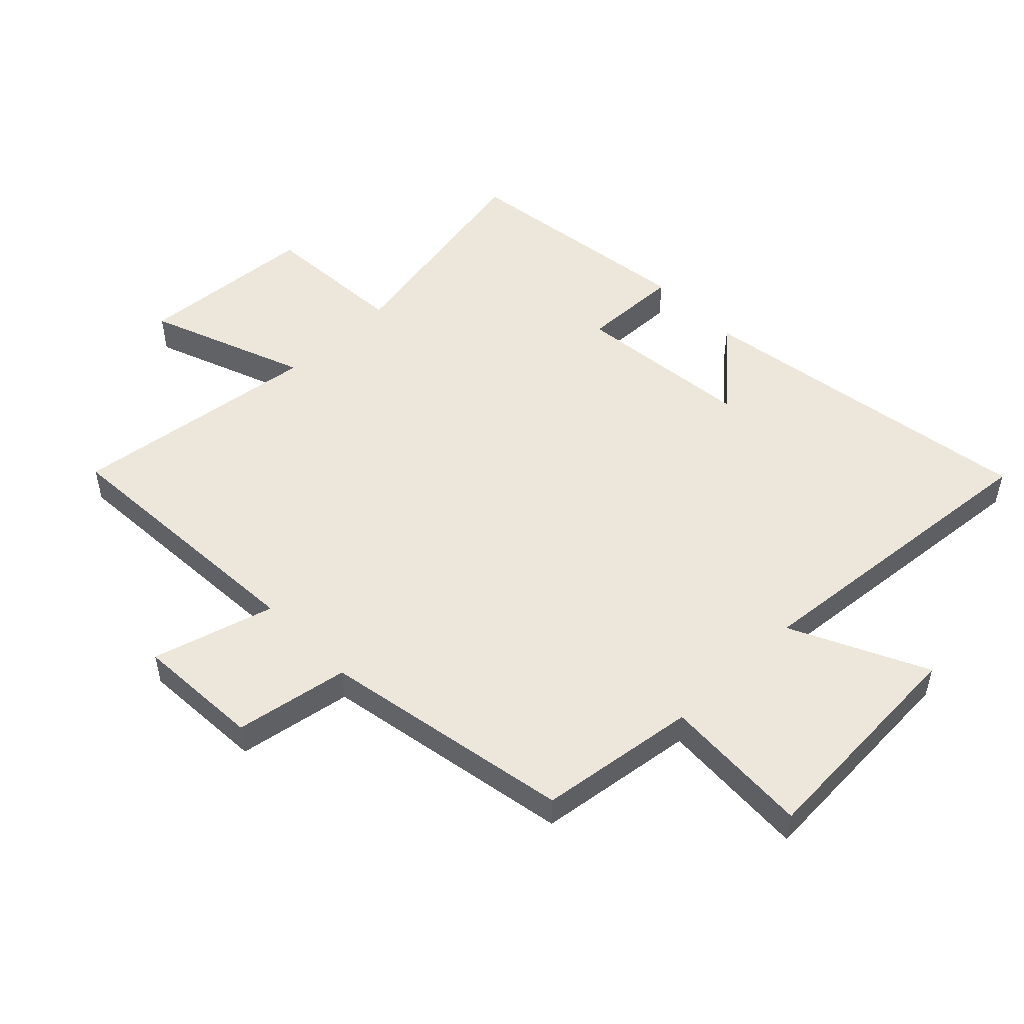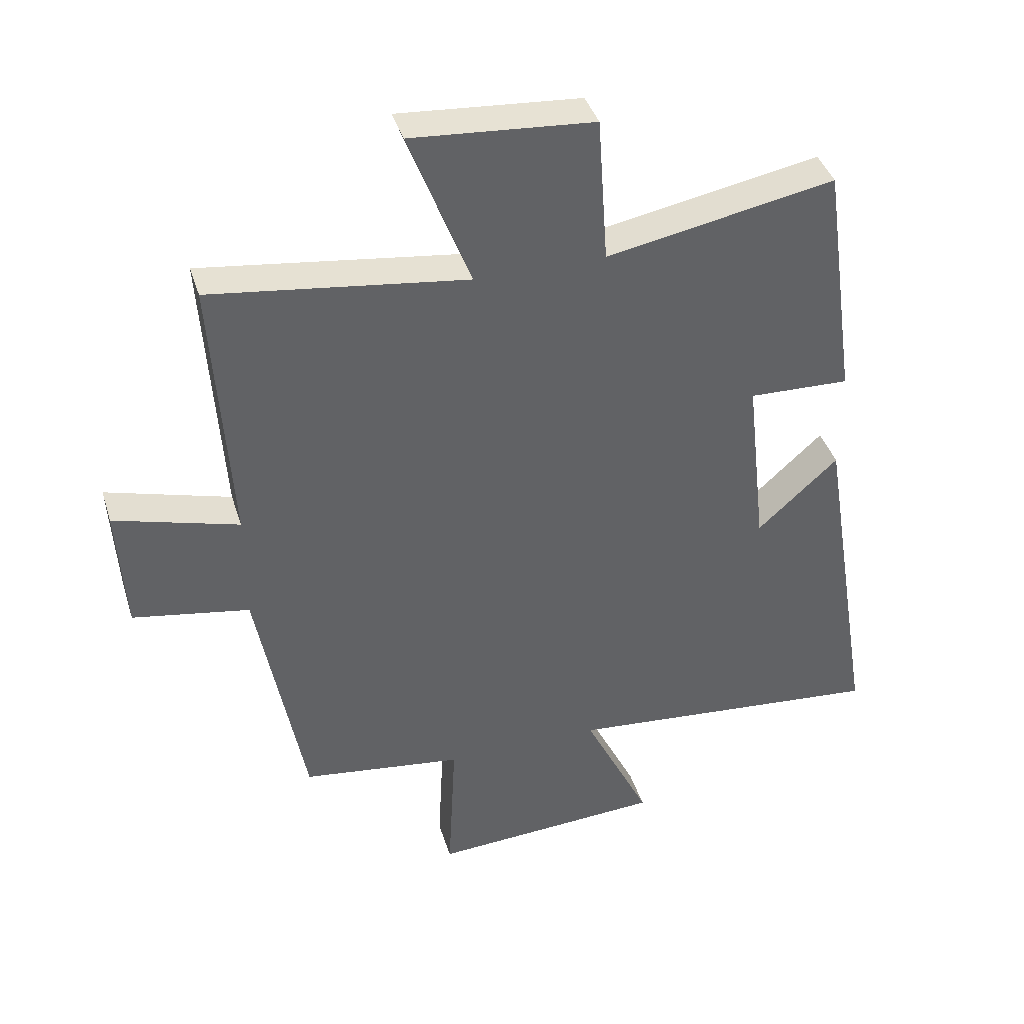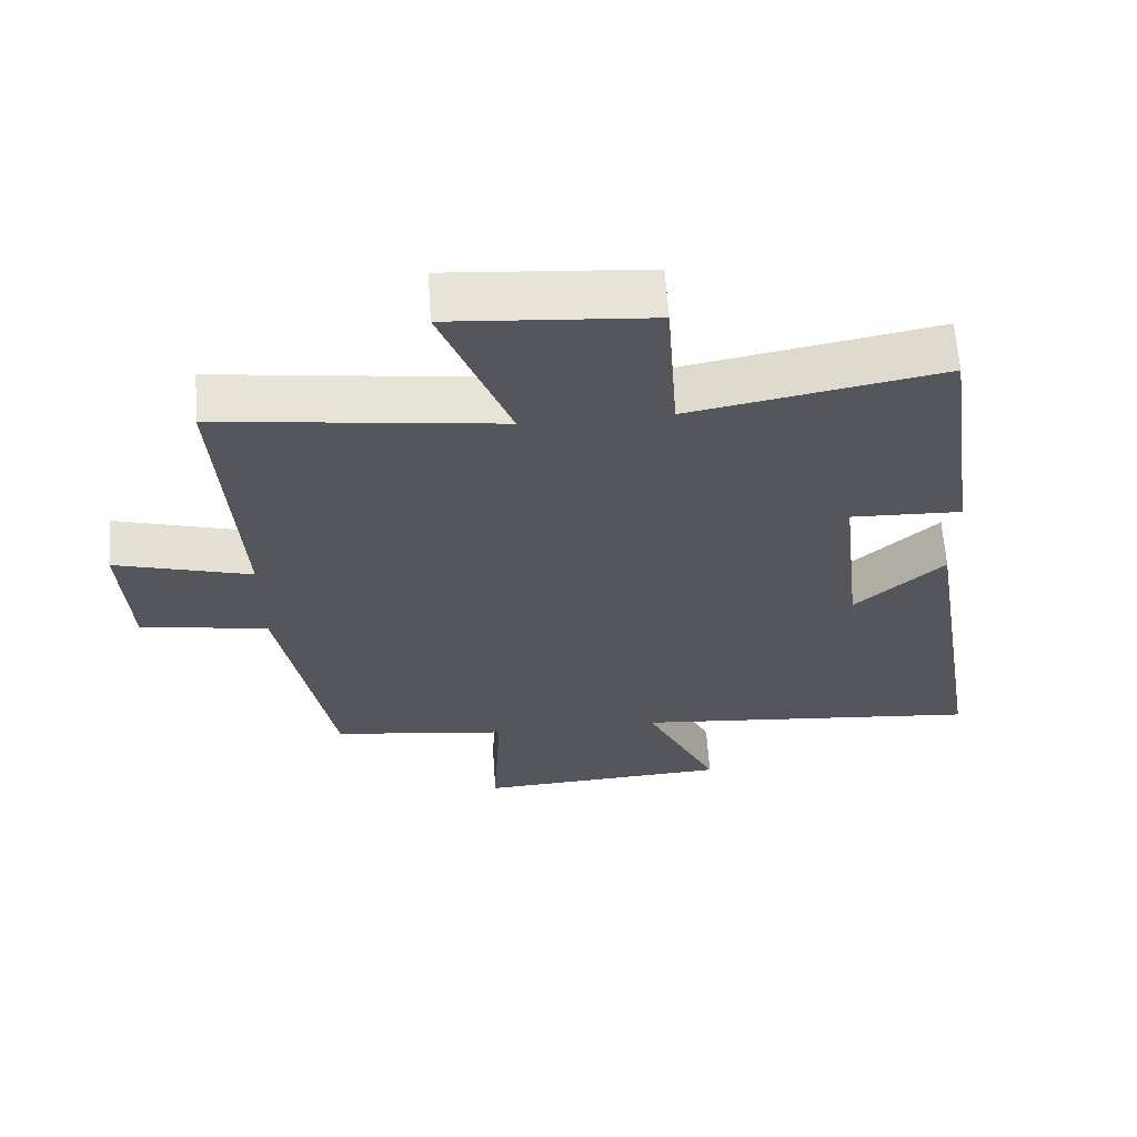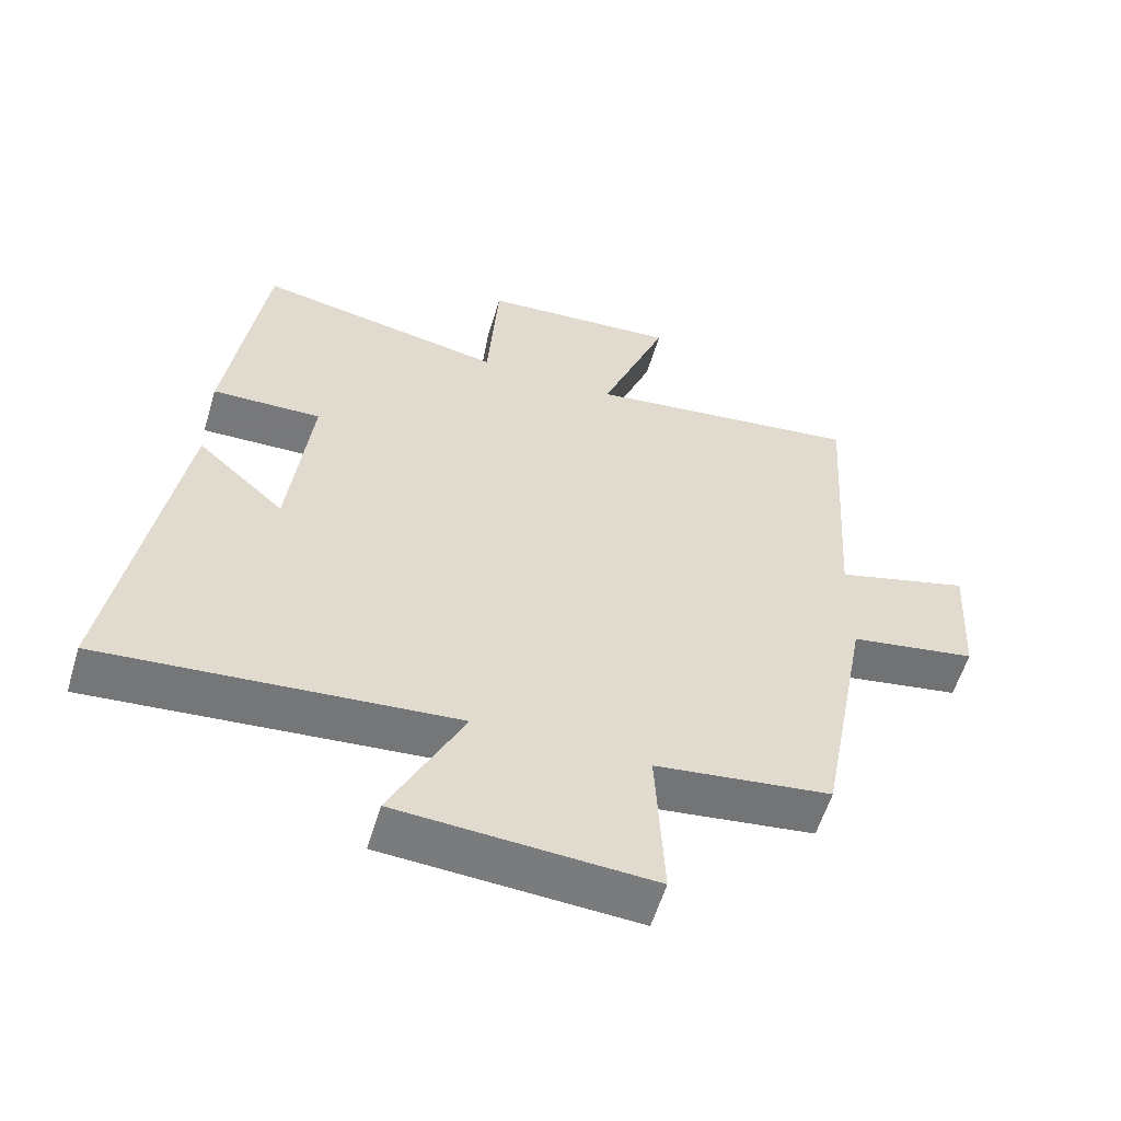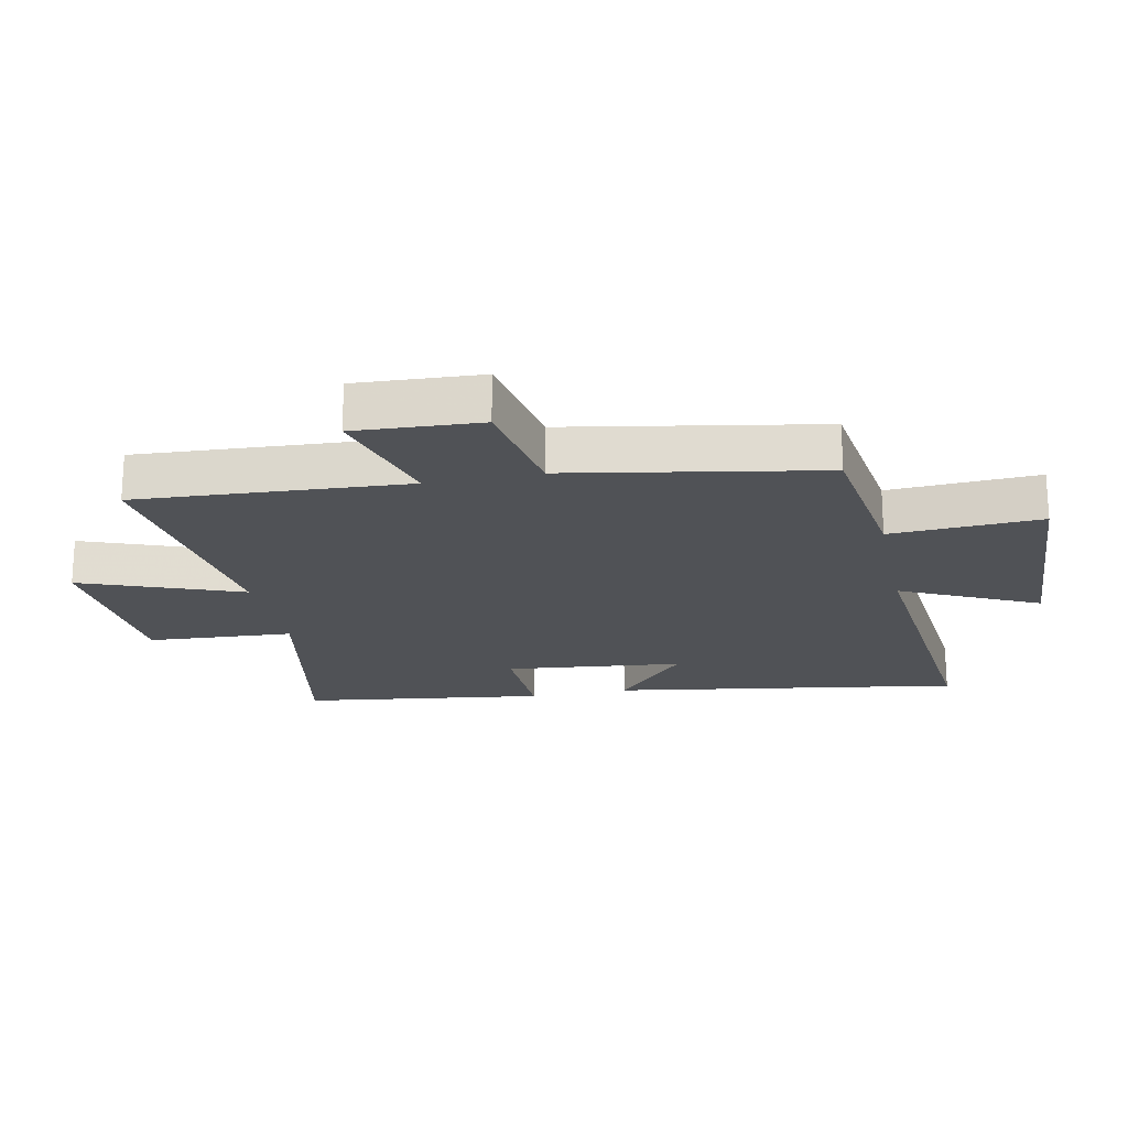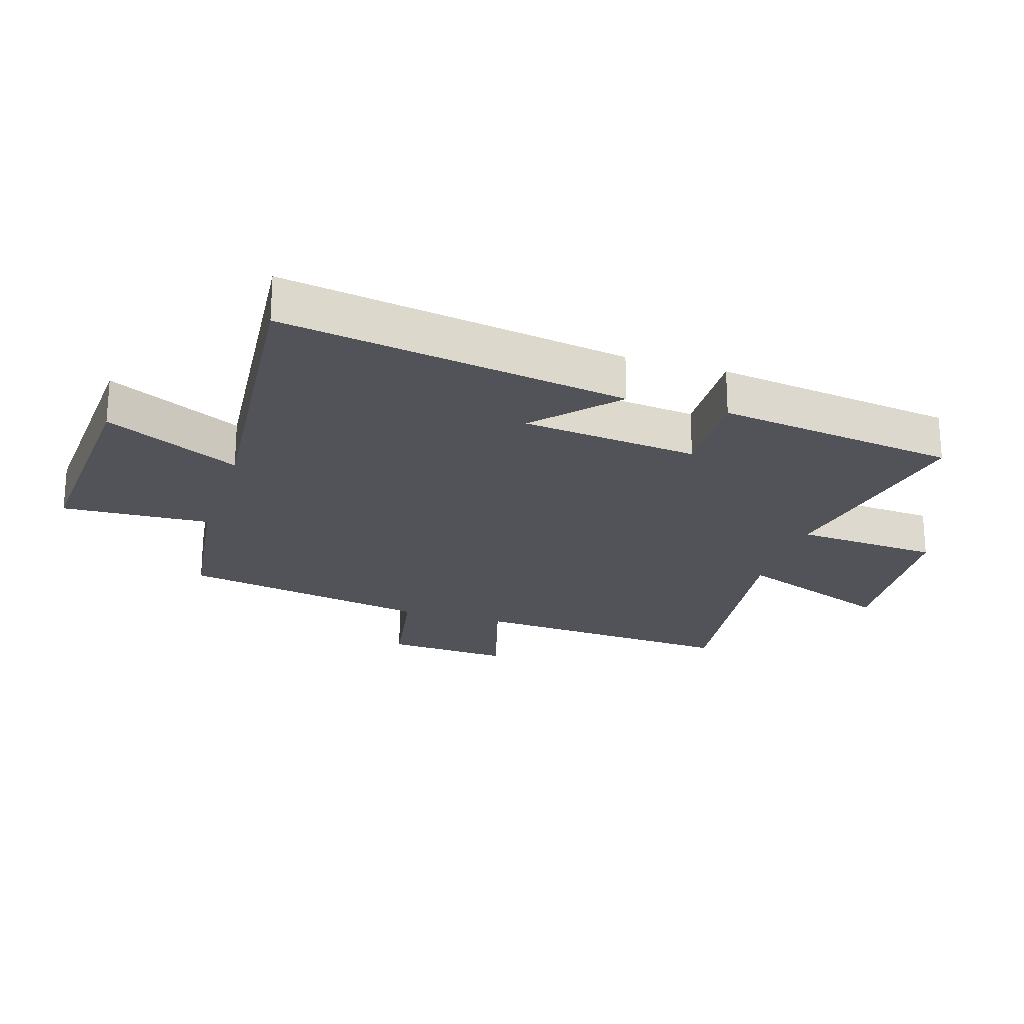
<metadata>
{"format":"obj","ext":"obj","renderer":"f3d","projection":"perspective","resolution":1024,"background":"white","views":[{"elev":51.3,"azim":135.9,"up":"+Y"},{"elev":40.0,"azim":163.3,"up":"+Z"},{"elev":63.2,"azim":176.1,"up":"+Z"},{"elev":-57.8,"azim":-16.7,"up":"+Z"},{"elev":-20.6,"azim":101.9,"up":"+Y"},{"elev":-22.6,"azim":-107.3,"up":"+Y"}]}
</metadata>
<code>
v -0.445 0.07 0.569
v -0.083 0.07 0.5
v -0.067 0.07 0.734
v 0.221 0.07 0.756
v 0.123 0.07 0.5
v 0.528 0.07 0.553
v 0.5 0.07 0.118
v 0.697 0.07 0.174
v 0.685 0.07 -0.028
v 0.5 0.07 -0.06
v 0.425 0.07 -0.466
v 0.169 0.07 -0.5
v 0.181 0.07 -0.741
v -0.187 0.07 -0.719
v -0.081 0.07 -0.5
v -0.591 0.07 -0.546
v -0.5 0.07 0.015
v -0.372 0.07 -0.102
v -0.34 0.07 0.184
v -0.5 0.07 0.179
v -0.445 0 0.569
v -0.083 0 0.5
v -0.067 0 0.734
v 0.221 0 0.756
v 0.123 0 0.5
v 0.528 0 0.553
v 0.5 0 0.118
v 0.697 0 0.174
v 0.685 0 -0.028
v 0.5 0 -0.06
v 0.425 0 -0.466
v 0.169 0 -0.5
v 0.181 0 -0.741
v -0.187 0 -0.719
v -0.081 0 -0.5
v -0.591 0 -0.546
v -0.5 0 0.015
v -0.372 0 -0.102
v -0.34 0 0.184
v -0.5 0 0.179
f 19 20 1 2
f 18 19 2
f 15 16 17 18
f 15 18 2
f 12 13 14 15
f 10 11 12 15
f 10 15 2 3
f 7 8 9 10
f 5 6 7
f 5 7 10
f 3 4 5
f 3 5 10
f 22 21 40 39
f 22 39 38
f 38 37 36 35
f 22 38 35
f 35 34 33 32
f 35 32 31 30
f 23 22 35 30
f 30 29 28 27
f 27 26 25
f 30 27 25
f 25 24 23
f 30 25 23
f 1 21 22 2
f 2 22 23 3
f 3 23 24 4
f 4 24 25 5
f 5 25 26 6
f 6 26 27 7
f 7 27 28 8
f 8 28 29 9
f 9 29 30 10
f 10 30 31 11
f 11 31 32 12
f 12 32 33 13
f 13 33 34 14
f 14 34 35 15
f 15 35 36 16
f 16 36 37 17
f 17 37 38 18
f 18 38 39 19
f 19 39 40 20
f 20 40 21 1

</code>
